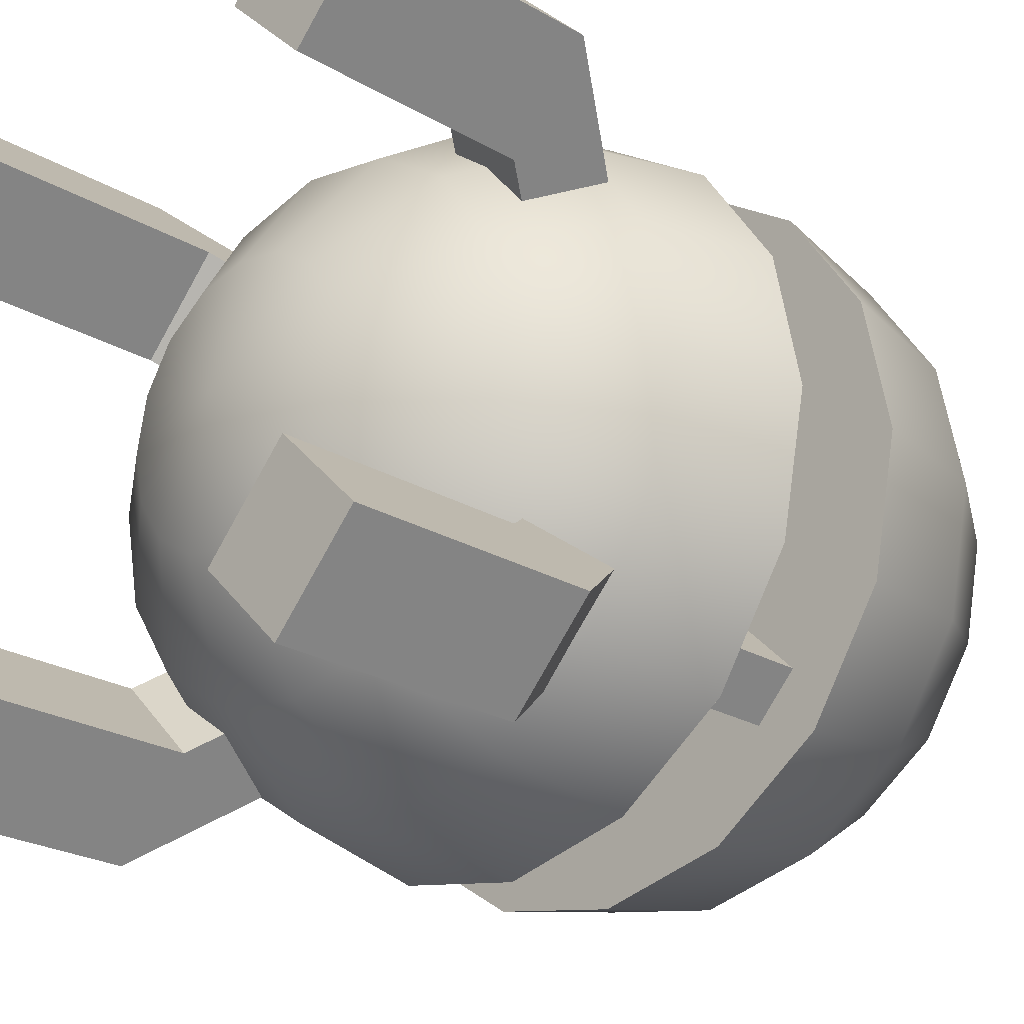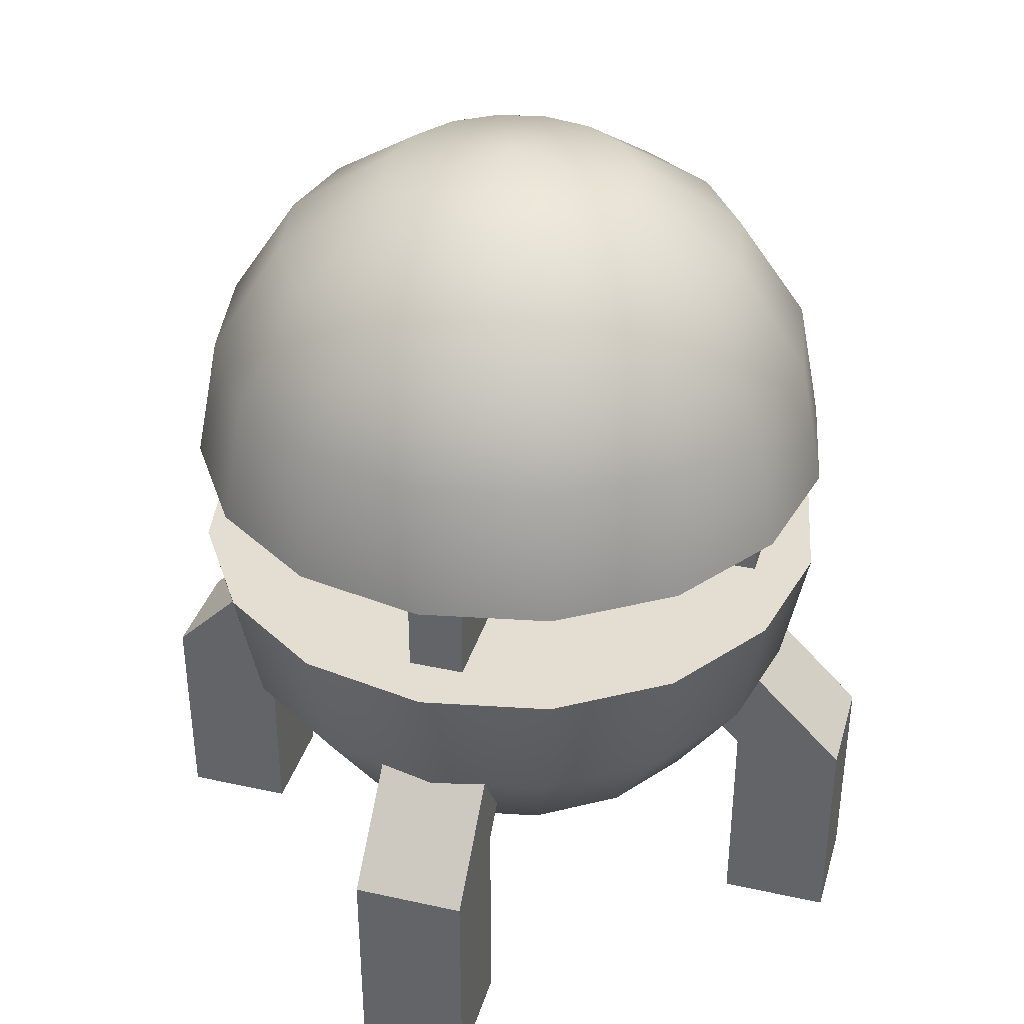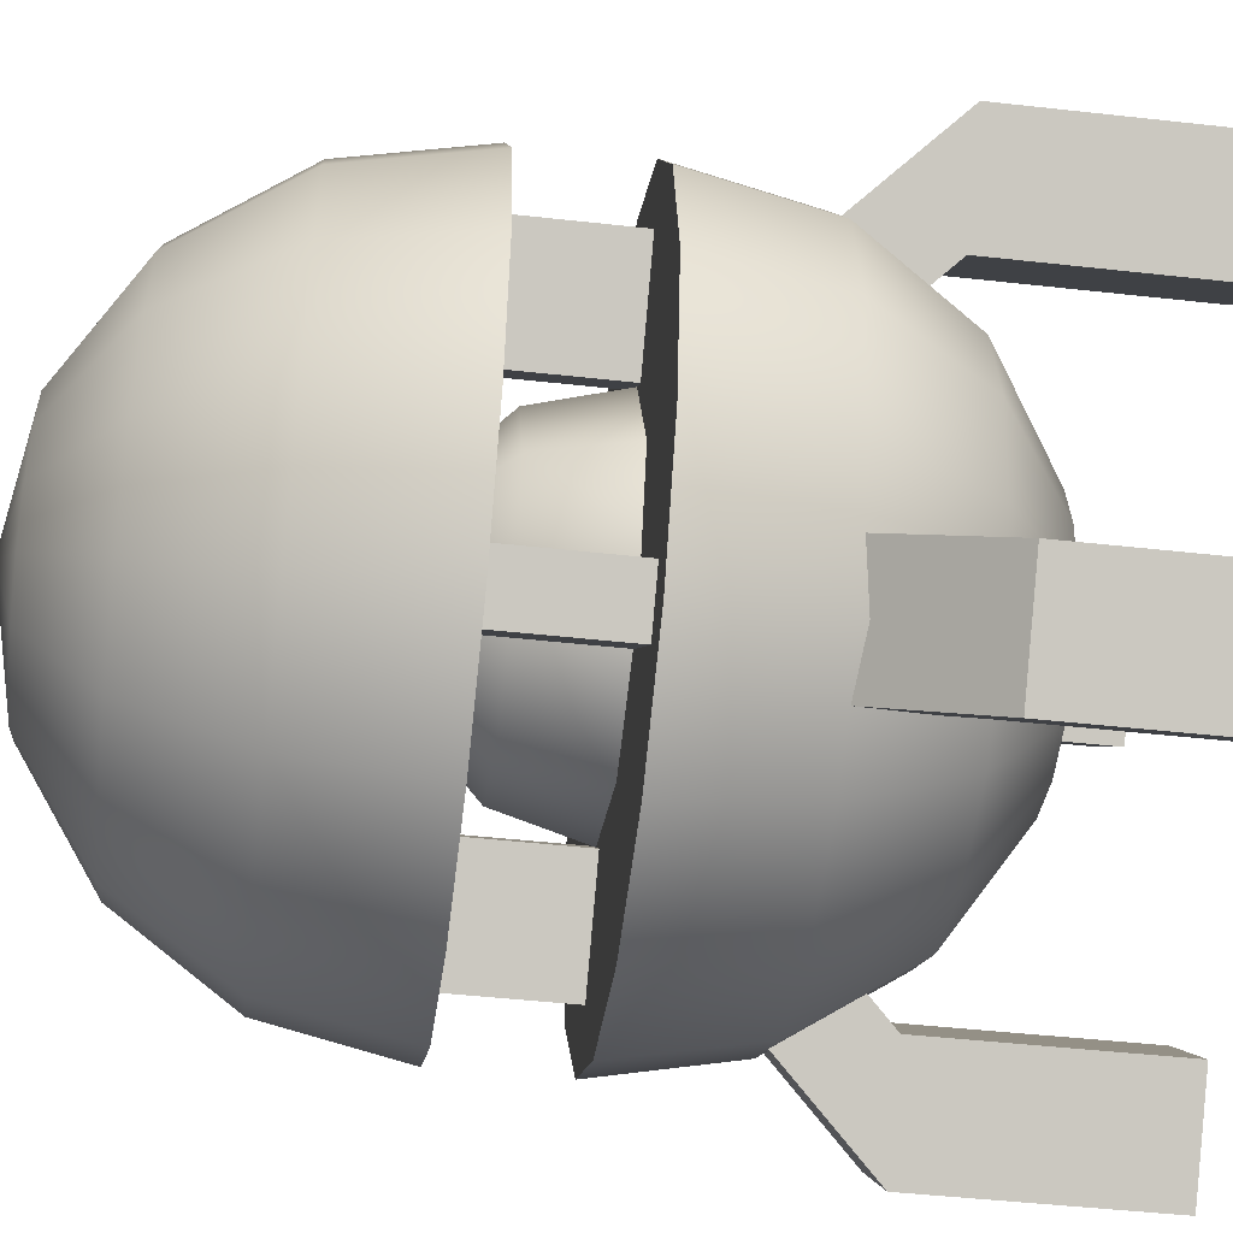
<metadata>
{"format":"obj","ext":"obj","renderer":"f3d","projection":"perspective","resolution":1024,"background":"white","views":[{"elev":-24.5,"azim":46.4,"up":"+Z"},{"elev":36.0,"azim":61.0,"up":"+Y"},{"elev":-47.2,"azim":-97.2,"up":"+Z"}]}
</metadata>
<code>
o Sphere
v 0.1435 0.5 -0.3465
v 0.2652 0.5 -0.2652
v 0.3465 0.5 -0.1435
v 0.375 0.5 -0
v 0.3465 0.5 0.1435
v 0.2652 0.5 0.2652
v 0.1435 0.5 0.3465
v -0 0.5 0.375
v -0.1435 0.5 0.3465
v -0.2652 0.5 0.2652
v -0.3465 0.5 0.1435
v -0.375 0.5 -0
v -0.3465 0.5 -0.1435
v -0.2652 0.5 -0.2652
v -0.1435 0.5 -0.3465
v 0 0.5 -0.375
v 0.1435 0.625 -0.3465
v 0.2652 0.625 -0.2652
v 0.3465 0.625 -0.1435
v 0.375 0.625 -0
v 0.3465 0.625 0.1435
v 0.2652 0.625 0.2652
v 0.1435 0.625 0.3465
v -0 0.625 0.375
v -0.1435 0.625 0.3465
v -0.2652 0.625 0.2652
v -0.3465 0.625 0.1435
v -0.375 0.625 -0
v -0.3465 0.625 -0.1435
v -0.2652 0.625 -0.2652
v -0.1435 0.625 -0.3465
v 0 0.625 -0.375
v 0.1076 0.5 -0.2598
v 0.1989 0.5 -0.1989
v 0.2598 0.5 -0.1076
v 0.2812 0.5 -0
v 0.2598 0.5 0.1076
v 0.1989 0.5 0.1989
v 0.1076 0.5 0.2598
v -0 0.5 0.2812
v -0.1076 0.5 0.2598
v -0.1989 0.5 0.1989
v -0.2598 0.5 0.1076
v -0.2812 0.5 -0
v -0.2598 0.5 -0.1076
v -0.1989 0.5 -0.1989
v -0.1076 0.5 -0.2598
v 0 0.5 -0.2812
v 0.1076 0.625 -0.2598
v 0 0.5 -0.1875
v 0.1326 0.5 -0.1326
v 0 0.625 -0.2812
v 0.1875 0.5 -0
v -0.1076 0.625 -0.2598
v -0.1989 0.625 -0.1989
v 0.1326 0.5 0.1326
v -0.2598 0.625 -0.1076
v -0.2812 0.625 -0
v -0.2598 0.625 0.1076
v 0 0.5 0.1875
v -0.1989 0.625 0.1989
v -0.1076 0.625 0.2598
v -0.1326 0.5 0.1326
v -0 0.625 0.2812
v 0.1076 0.625 0.2598
v -0.1875 0.5 -0
v 0.1989 0.625 0.1989
v 0.2598 0.625 0.1076
v -0.1326 0.5 -0.1326
v 0.2812 0.625 -0
v 0.2598 0.625 -0.1076
v 0.1989 0.625 -0.1989
v 0.2652 0 -0.1768
v 0.2652 0.25 -0.1768
v 0.1768 0 -0.2652
v 0.1768 0.25 -0.2652
v 0.3536 0 -0.2652
v 0.3536 0.25 -0.2652
v 0.2652 0 -0.3536
v 0.2652 0.25 -0.3536
v 0.221 0.3125 -0.1326
v 0.1326 0.3125 -0.221
v 0.221 0.4375 -0.1326
v 0.1326 0.4375 -0.221
v -0.2652 0 0.1768
v -0.2652 0.25 0.1768
v -0.1768 0 0.2652
v -0.1768 0.25 0.2652
v -0.3536 0 0.2652
v -0.3536 0.25 0.2652
v -0.2652 0 0.3536
v -0.2652 0.25 0.3536
v -0.221 0.3125 0.1326
v -0.1326 0.3125 0.221
v -0.221 0.4375 0.1326
v -0.1326 0.4375 0.221
v -0.1768 0 -0.2652
v -0.1768 0.25 -0.2652
v -0.2652 0 -0.1768
v -0.2652 0.25 -0.1768
v -0.2652 0 -0.3536
v -0.2652 0.25 -0.3536
v -0.3536 0 -0.2652
v -0.3536 0.25 -0.2652
v -0.1326 0.3125 -0.221
v -0.221 0.3125 -0.1326
v -0.1326 0.4375 -0.221
v -0.221 0.4375 -0.1326
v 0.1768 0 0.2652
v 0.1768 0.25 0.2652
v 0.2652 0 0.1768
v 0.2652 0.25 0.1768
v 0.2652 0 0.3536
v 0.2652 0.25 0.3536
v 0.3536 0 0.2652
v 0.3536 0.25 0.2652
v 0.1326 0.3125 0.221
v 0.221 0.3125 0.1326
v 0.1326 0.4375 0.221
v 0.221 0.4375 0.1326
v 0.1989 0.5 0.2431
v 0.1989 0.625 0.2431
v 0.1105 0.5 0.1547
v 0.1105 0.625 0.1547
v 0.2431 0.5 0.1989
v 0.2431 0.625 0.1989
v 0.1547 0.5 0.1105
v 0.1547 0.625 0.1105
v -0.1989 0.5 -0.2431
v -0.1989 0.625 -0.2431
v -0.1105 0.5 -0.1547
v -0.1105 0.625 -0.1547
v -0.2431 0.5 -0.1989
v -0.2431 0.625 -0.1989
v -0.1547 0.5 -0.1105
v -0.1547 0.625 -0.1105
v 0.2431 0.5 -0.1989
v 0.2431 0.625 -0.1989
v 0.1547 0.5 -0.1105
v 0.1547 0.625 -0.1105
v 0.1989 0.5 -0.2431
v 0.1989 0.625 -0.2431
v 0.1105 0.5 -0.1547
v 0.1105 0.625 -0.1547
v -0.2431 0.5 0.1989
v -0.2431 0.625 0.1989
v -0.1547 0.5 0.1105
v -0.1547 0.625 0.1105
v -0.1989 0.5 0.2431
v -0.1989 0.625 0.2431
v -0.1105 0.5 0.1547
v -0.1105 0.625 0.1547
v 0 0.625 -0.1875
v 0.1326 0.625 -0.1326
v 0.1875 0.625 -0
v 0.1326 0.625 0.1326
v 0 0.625 0.1875
v -0.1326 0.625 0.1326
v -0.1875 0.625 -0
v -0.1326 0.625 -0.1326
v 0.06629 0.5 -0.16
v 0.16 0.5 -0.06629
v 0.16 0.5 0.06629
v 0.06629 0.5 0.16
v -0.06629 0.5 0.16
v -0.16 0.5 0.06629
v -0.16 0.5 -0.06629
v -0.06629 0.5 -0.16
v 0.06629 0.625 -0.16
v 0.16 0.625 -0.06629
v 0.16 0.625 0.06629
v 0.06629 0.625 0.16
v -0.06629 0.625 0.16
v -0.16 0.625 0.06629
v -0.16 0.625 -0.06629
v -0.06629 0.625 -0.16
v -0 0.3565 -0.3465
v -0 0.1535 -0.1435
v 0.1435 0.5 -0.3465
v 0.1326 0.3565 -0.3201
v 0.1015 0.2348 -0.245
v 0.05492 0.1535 -0.1326
v 0.2652 0.5 -0.2652
v 0.245 0.3565 -0.245
v 0.1875 0.2348 -0.1875
v 0.1015 0.1535 -0.1015
v 0.3465 0.5 -0.1435
v 0.3201 0.3565 -0.1326
v 0.245 0.2348 -0.1015
v 0.1326 0.1535 -0.05492
v 0.375 0.5 -0
v 0.3465 0.3565 -0
v 0.2652 0.2348 -0
v 0.1435 0.1535 -0
v 0.3465 0.5 0.1435
v 0.3201 0.3565 0.1326
v 0.245 0.2348 0.1015
v 0.1326 0.1535 0.05492
v 0.2652 0.5 0.2652
v 0.245 0.3565 0.245
v 0.1875 0.2348 0.1875
v 0.1015 0.1535 0.1015
v 0.1435 0.5 0.3465
v 0.1326 0.3565 0.3201
v 0.1015 0.2348 0.245
v 0.05492 0.1535 0.1326
v -0 0.5 0.375
v -0 0.3565 0.3465
v -0 0.2348 0.2652
v -0 0.1535 0.1435
v -0.1435 0.5 0.3465
v -0.1326 0.3565 0.3201
v -0.1015 0.2348 0.245
v -0.05492 0.1535 0.1326
v -0.2652 0.5 0.2652
v -0.245 0.3565 0.245
v -0.1875 0.2348 0.1875
v -0.1015 0.1535 0.1015
v -0.3465 0.5 0.1435
v -0.3201 0.3565 0.1326
v -0.245 0.2348 0.1015
v -0.1326 0.1535 0.05492
v -0.375 0.5 -0
v -0.3465 0.3565 -0
v -0.2652 0.2348 -0
v -0.1435 0.1535 -0
v -0.3465 0.5 -0.1435
v -0.3201 0.3565 -0.1326
v -0.245 0.2348 -0.1015
v -0.1326 0.1535 -0.05492
v -0.2652 0.5 -0.2652
v -0.245 0.3565 -0.245
v -0.1875 0.2348 -0.1875
v -0.1015 0.1535 -0.1015
v -0.1435 0.5 -0.3465
v -0.1326 0.3565 -0.3201
v -0.1015 0.2348 -0.245
v -0.05492 0.1535 -0.1326
v 0 0.5 -0.375
v 0 0.2348 -0.2652
v -0 0.125 -0
v -0 0.8902 -0.2652
v -0 0.7685 -0.3465
v 0.05492 0.9715 -0.1326
v 0.1015 0.8902 -0.245
v 0.1326 0.7685 -0.3201
v 0.1435 0.625 -0.3465
v 0.1015 0.9715 -0.1015
v 0.1875 0.8902 -0.1875
v 0.245 0.7685 -0.245
v 0.2652 0.625 -0.2652
v 0.1326 0.9715 -0.05492
v 0.245 0.8902 -0.1015
v 0.3201 0.7685 -0.1326
v 0.3465 0.625 -0.1435
v 0.1435 0.9715 -0
v 0.2652 0.8902 -0
v 0.3465 0.7685 -0
v 0.375 0.625 -0
v 0.1326 0.9715 0.05492
v 0.245 0.8902 0.1015
v 0.3201 0.7685 0.1326
v 0.3465 0.625 0.1435
v 0.1015 0.9715 0.1015
v 0.1875 0.8902 0.1875
v 0.245 0.7685 0.245
v 0.2652 0.625 0.2652
v 0.05492 0.9715 0.1326
v 0.1015 0.8902 0.245
v 0.1326 0.7685 0.3201
v 0.1435 0.625 0.3465
v -0 0.9715 0.1435
v -0 0.8902 0.2652
v -0 0.7685 0.3465
v -0 0.625 0.375
v -0.05492 0.9715 0.1326
v -0.1015 0.8902 0.245
v -0.1326 0.7685 0.3201
v -0.1435 0.625 0.3465
v -0.1015 0.9715 0.1015
v -0.1875 0.8902 0.1875
v -0.245 0.7685 0.245
v -0.2652 0.625 0.2652
v -0.1326 0.9715 0.05492
v -0.245 0.8902 0.1015
v -0.3201 0.7685 0.1326
v -0.3465 0.625 0.1435
v -0.1435 0.9715 -0
v -0.2652 0.8902 -0
v -0.3465 0.7685 -0
v -0.375 0.625 -0
v -0.1326 0.9715 -0.05492
v -0.245 0.8902 -0.1015
v -0.3201 0.7685 -0.1326
v -0.3465 0.625 -0.1435
v -0.1015 0.9715 -0.1015
v -0.1875 0.8902 -0.1875
v -0.245 0.7685 -0.245
v -0.2652 0.625 -0.2652
v -0.05492 0.9715 -0.1326
v -0.1015 0.8902 -0.245
v -0.1326 0.7685 -0.3201
v -0.1435 0.625 -0.3465
v -0 1 -0
v 0 0.9715 -0.1435
v 0 0.625 -0.375
v 0 0.6624 -0.09375
v 0 0.5 -0.1875
v 0.06629 0.6624 -0.06629
v 0.1148 0.5938 -0.1148
v 0.1326 0.5 -0.1326
v 0.09375 0.6624 -0
v 0.1624 0.5938 -0
v 0.1875 0.5 -0
v 0.06629 0.6624 0.06629
v 0.1148 0.5938 0.1148
v 0.1326 0.5 0.1326
v 0 0.6624 0.09375
v 0 0.5938 0.1624
v 0 0.5 0.1875
v -0.06629 0.6624 0.06629
v -0.1148 0.5938 0.1148
v -0.1326 0.5 0.1326
v -0.09375 0.6624 -0
v -0.1624 0.5938 -0
v -0.1875 0.5 -0
v -0.06629 0.6624 -0.06629
v -0.1148 0.5938 -0.1148
v -0.1326 0.5 -0.1326
v 0 0.5938 -0.1624
v 0 0.7874 -0.09375
v 0 0.625 -0.1875
v 0.06629 0.7874 -0.06629
v 0.1148 0.7188 -0.1148
v 0.1326 0.625 -0.1326
v 0.09375 0.7874 -0
v 0.1624 0.7188 -0
v 0.1875 0.625 -0
v 0.06629 0.7874 0.06629
v 0.1148 0.7188 0.1148
v 0.1326 0.625 0.1326
v 0 0.7874 0.09375
v 0 0.7188 0.1624
v 0 0.625 0.1875
v -0.06629 0.7874 0.06629
v -0.1148 0.7188 0.1148
v -0.1326 0.625 0.1326
v -0.09375 0.7874 -0
v -0.1624 0.7188 -0
v -0.1875 0.625 -0
v -0.06629 0.7874 -0.06629
v -0.1148 0.7188 -0.1148
v -0.1326 0.625 -0.1326
v 0 0.7188 -0.1624
v -0 0.8125 -0
v -0 0.6875 -0
v 0.06629 0.5 -0.16
v 0.16 0.5 -0.06629
v 0.16 0.5 0.06629
v 0.06629 0.5 0.16
v -0.06629 0.5 0.16
v -0.16 0.5 0.06629
v -0.16 0.5 -0.06629
v -0.06629 0.5 -0.16
v 0.06629 0.625 -0.16
v 0.16 0.625 -0.06629
v 0.16 0.625 0.06629
v 0.06629 0.625 0.16
v -0.06629 0.625 0.16
v -0.16 0.625 0.06629
v -0.16 0.625 -0.06629
v -0.06629 0.625 -0.16
f 10 43 11
f 43 12 11
f 13 44 45
f 13 46 14
f 33 51 34
f 46 15 14
f 51 35 34
f 2 35 3
f 35 4 3
f 47 16 15
f 4 37 5
f 6 37 38
f 16 33 1
f 6 39 7
f 39 8 7
f 2 33 34
f 9 40 41
f 10 41 42
f 20 71 19
f 71 18 19
f 72 17 18
f 32 49 52
f 32 54 31
f 31 55 30
f 55 29 30
f 29 58 28
f 28 59 27
f 26 59 61
f 26 62 25
f 62 24 25
f 24 65 23
f 22 65 67
f 22 68 21
f 20 68 70
f 74 75 73
f 76 79 75
f 80 77 79
f 78 73 77
f 79 73 75
f 74 82 76
f 80 83 78
f 78 81 74
f 76 84 80
f 86 87 85
f 88 91 87
f 92 89 91
f 90 85 89
f 87 89 85
f 86 94 88
f 90 96 95
f 95 86 90
f 88 96 92
f 98 99 97
f 100 103 99
f 104 101 103
f 102 97 101
f 103 97 99
f 98 106 100
f 104 107 102
f 107 98 102
f 104 106 108
f 110 111 109
f 112 115 111
f 116 113 115
f 114 109 113
f 111 113 109
f 112 117 118
f 114 120 119
f 119 110 114
f 112 120 116
f 122 123 121
f 124 127 123
f 128 125 127
f 126 121 125
f 130 131 129
f 132 135 131
f 136 133 135
f 134 129 133
f 138 139 137
f 140 143 139
f 144 141 143
f 142 137 141
f 146 147 145
f 148 151 147
f 152 149 151
f 150 145 149
f 35 53 36
f 37 53 163
f 37 56 38
f 39 56 164
f 39 60 40
f 41 60 165
f 156 68 67
f 65 156 67
f 157 65 64
f 62 157 64
f 158 62 61
f 59 158 61
f 159 59 58
f 57 159 58
f 50 33 48
f 47 50 48
f 69 47 46
f 45 69 46
f 45 66 167
f 43 66 44
f 43 63 166
f 41 63 42
f 68 155 70
f 71 155 170
f 71 154 72
f 49 154 169
f 49 153 52
f 54 153 176
f 54 160 55
f 160 57 55
f 10 42 43
f 43 44 12
f 13 12 44
f 13 45 46
f 33 161 51
f 46 47 15
f 51 162 35
f 2 34 35
f 35 36 4
f 47 48 16
f 4 36 37
f 6 5 37
f 16 48 33
f 6 38 39
f 39 40 8
f 2 1 33
f 9 8 40
f 10 9 41
f 20 70 71
f 71 72 18
f 72 49 17
f 32 17 49
f 32 52 54
f 31 54 55
f 55 57 29
f 29 57 58
f 28 58 59
f 26 27 59
f 26 61 62
f 62 64 24
f 24 64 65
f 22 23 65
f 22 67 68
f 20 21 68
f 74 76 75
f 76 80 79
f 80 78 77
f 78 74 73
f 79 77 73
f 74 81 82
f 80 84 83
f 78 83 81
f 76 82 84
f 86 88 87
f 88 92 91
f 92 90 89
f 90 86 85
f 87 91 89
f 86 93 94
f 90 92 96
f 95 93 86
f 88 94 96
f 98 100 99
f 100 104 103
f 104 102 101
f 102 98 97
f 103 101 97
f 98 105 106
f 104 108 107
f 107 105 98
f 104 100 106
f 110 112 111
f 112 116 115
f 116 114 113
f 114 110 109
f 111 115 113
f 112 110 117
f 114 116 120
f 119 117 110
f 112 118 120
f 122 124 123
f 124 128 127
f 128 126 125
f 126 122 121
f 130 132 131
f 132 136 135
f 136 134 133
f 134 130 129
f 138 140 139
f 140 144 143
f 144 142 141
f 142 138 137
f 146 148 147
f 148 152 151
f 152 150 149
f 150 146 145
f 35 162 53
f 37 36 53
f 37 163 56
f 39 38 56
f 39 164 60
f 41 40 60
f 156 171 68
f 65 172 156
f 157 172 65
f 62 173 157
f 158 173 62
f 59 174 158
f 159 174 59
f 57 175 159
f 50 161 33
f 47 168 50
f 69 168 47
f 45 167 69
f 45 44 66
f 43 166 66
f 43 42 63
f 41 165 63
f 68 171 155
f 71 70 155
f 71 170 154
f 49 72 154
f 49 169 153
f 54 52 153
f 54 176 160
f 160 175 57
f 241 178 182
f 240 180 181
f 240 182 178
f 239 180 177
f 181 186 182
f 179 184 180
f 241 182 186
f 181 184 185
f 183 188 184
f 241 186 190
f 184 189 185
f 185 190 186
f 241 190 194
f 189 192 193
f 189 194 190
f 188 191 192
f 193 198 194
f 191 196 192
f 241 194 198
f 192 197 193
f 198 201 202
f 195 200 196
f 241 198 202
f 196 201 197
f 241 202 206
f 200 205 201
f 202 205 206
f 199 204 200
f 241 206 210
f 204 209 205
f 206 209 210
f 203 208 204
f 210 213 214
f 207 212 208
f 241 210 214
f 208 213 209
f 213 218 214
f 211 216 212
f 241 214 218
f 212 217 213
f 241 218 222
f 216 221 217
f 218 221 222
f 215 220 216
f 220 225 221
f 222 225 226
f 219 224 220
f 241 222 226
f 225 230 226
f 223 228 224
f 241 226 230
f 225 228 229
f 227 232 228
f 241 230 234
f 228 233 229
f 230 233 234
f 241 234 238
f 232 237 233
f 234 237 238
f 231 236 232
f 237 178 238
f 235 177 236
f 241 238 178
f 237 177 240
f 306 246 247
f 305 245 242
f 242 246 243
f 305 304 244
f 245 250 246
f 244 304 248
f 246 251 247
f 244 249 245
f 249 254 250
f 248 304 252
f 250 255 251
f 249 252 253
f 254 259 255
f 252 257 253
f 254 257 258
f 252 304 256
f 258 263 259
f 256 261 257
f 257 262 258
f 256 304 260
f 262 265 266
f 260 304 264
f 263 266 267
f 260 265 261
f 266 269 270
f 264 304 268
f 267 270 271
f 265 268 269
f 270 275 271
f 268 273 269
f 269 274 270
f 268 304 272
f 272 277 273
f 273 278 274
f 272 304 276
f 275 278 279
f 277 282 278
f 276 304 280
f 279 282 283
f 276 281 277
f 280 304 284
f 283 286 287
f 281 284 285
f 281 286 282
f 287 290 291
f 284 289 285
f 285 290 286
f 284 304 288
f 289 294 290
f 288 304 292
f 291 294 295
f 288 293 289
f 293 298 294
f 292 304 296
f 295 298 299
f 293 296 297
f 299 302 303
f 296 301 297
f 297 302 298
f 296 304 300
f 303 243 306
f 300 242 301
f 301 243 302
f 300 304 305
f 310 311 357
f 307 310 330
f 313 314 358
f 310 312 313
f 312 316 313
f 316 317 359
f 316 318 319
f 319 320 360
f 318 322 319
f 322 323 361
f 321 325 322
f 325 326 362
f 324 328 325
f 328 329 363
f 327 330 328
f 330 308 364
f 365 334 354
f 334 331 354
f 366 337 334
f 334 336 333
f 340 336 337
f 367 340 337
f 340 342 339
f 368 343 340
f 346 342 343
f 369 346 343
f 349 345 346
f 370 349 346
f 352 348 349
f 371 352 349
f 354 351 352
f 372 354 352
f 351 355 348
f 348 355 345
f 345 355 342
f 342 355 339
f 331 355 351
f 331 333 355
f 333 336 355
f 336 339 355
f 312 356 315
f 309 356 312
f 315 356 318
f 321 318 356
f 324 321 356
f 327 324 356
f 307 327 356
f 307 356 309
f 240 177 180
f 240 181 182
f 239 179 180
f 181 185 186
f 179 183 184
f 181 180 184
f 183 187 188
f 184 188 189
f 185 189 190
f 189 188 192
f 189 193 194
f 188 187 191
f 193 197 198
f 191 195 196
f 192 196 197
f 198 197 201
f 195 199 200
f 196 200 201
f 200 204 205
f 202 201 205
f 199 203 204
f 204 208 209
f 206 205 209
f 203 207 208
f 210 209 213
f 207 211 212
f 208 212 213
f 213 217 218
f 211 215 216
f 212 216 217
f 216 220 221
f 218 217 221
f 215 219 220
f 220 224 225
f 222 221 225
f 219 223 224
f 225 229 230
f 223 227 228
f 225 224 228
f 227 231 232
f 228 232 233
f 230 229 233
f 232 236 237
f 234 233 237
f 231 235 236
f 237 240 178
f 235 239 177
f 237 236 177
f 306 243 246
f 305 244 245
f 242 245 246
f 245 249 250
f 246 250 251
f 244 248 249
f 249 253 254
f 250 254 255
f 249 248 252
f 254 258 259
f 252 256 257
f 254 253 257
f 258 262 263
f 256 260 261
f 257 261 262
f 262 261 265
f 263 262 266
f 260 264 265
f 266 265 269
f 267 266 270
f 265 264 268
f 270 274 275
f 268 272 273
f 269 273 274
f 272 276 277
f 273 277 278
f 275 274 278
f 277 281 282
f 279 278 282
f 276 280 281
f 283 282 286
f 281 280 284
f 281 285 286
f 287 286 290
f 284 288 289
f 285 289 290
f 289 293 294
f 291 290 294
f 288 292 293
f 293 297 298
f 295 294 298
f 293 292 296
f 299 298 302
f 296 300 301
f 297 301 302
f 303 302 243
f 300 305 242
f 301 242 243
f 357 308 330
f 330 310 357
f 307 309 310
f 358 311 310
f 310 313 358
f 310 309 312
f 312 315 316
f 359 314 313
f 313 316 359
f 316 315 318
f 360 317 316
f 316 319 360
f 318 321 322
f 361 320 319
f 319 322 361
f 321 324 325
f 362 323 322
f 322 325 362
f 324 327 328
f 363 326 325
f 325 328 363
f 327 307 330
f 364 329 328
f 328 330 364
f 354 332 365
f 365 335 334
f 334 333 331
f 334 335 366
f 366 338 337
f 334 337 336
f 340 339 336
f 337 338 367
f 367 341 340
f 340 343 342
f 340 341 368
f 368 344 343
f 346 345 342
f 343 344 369
f 369 347 346
f 349 348 345
f 346 347 370
f 370 350 349
f 352 351 348
f 349 350 371
f 371 353 352
f 354 331 351
f 352 353 372
f 372 332 354

</code>
